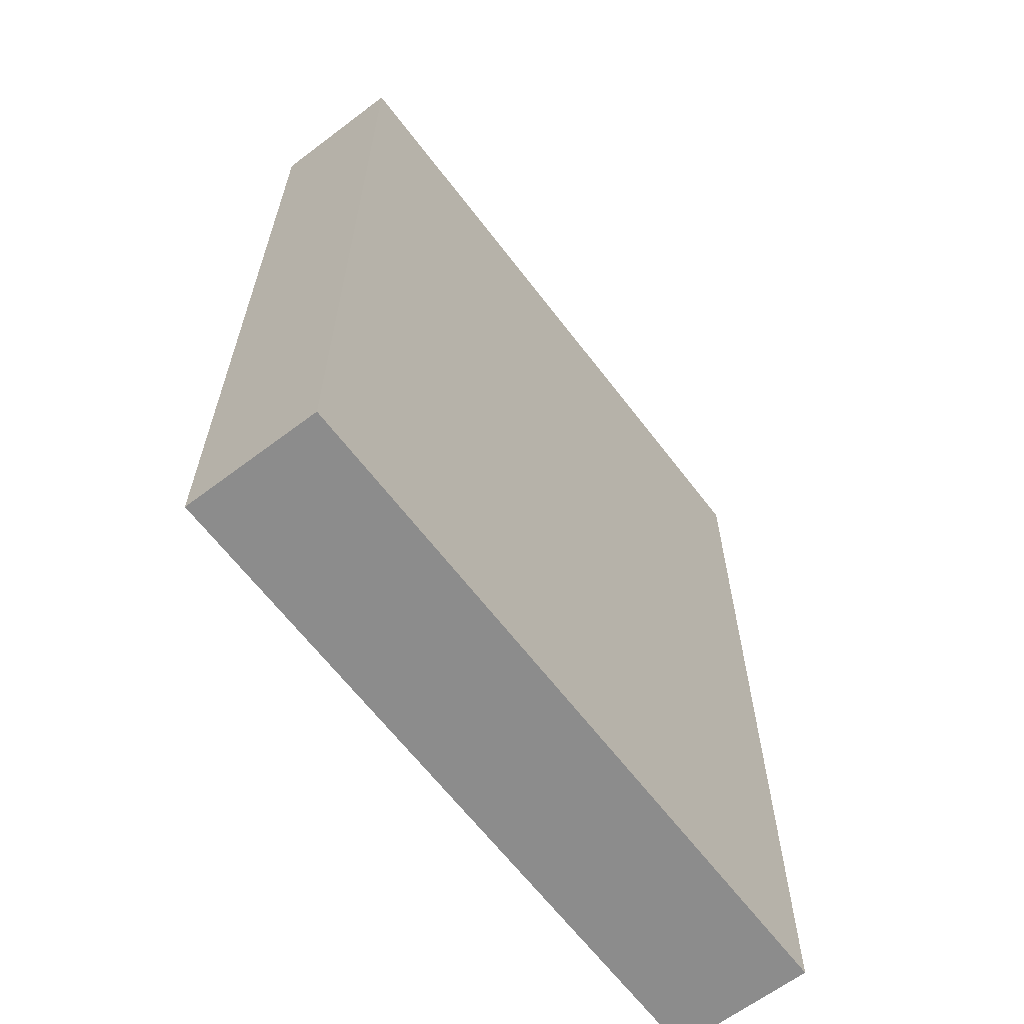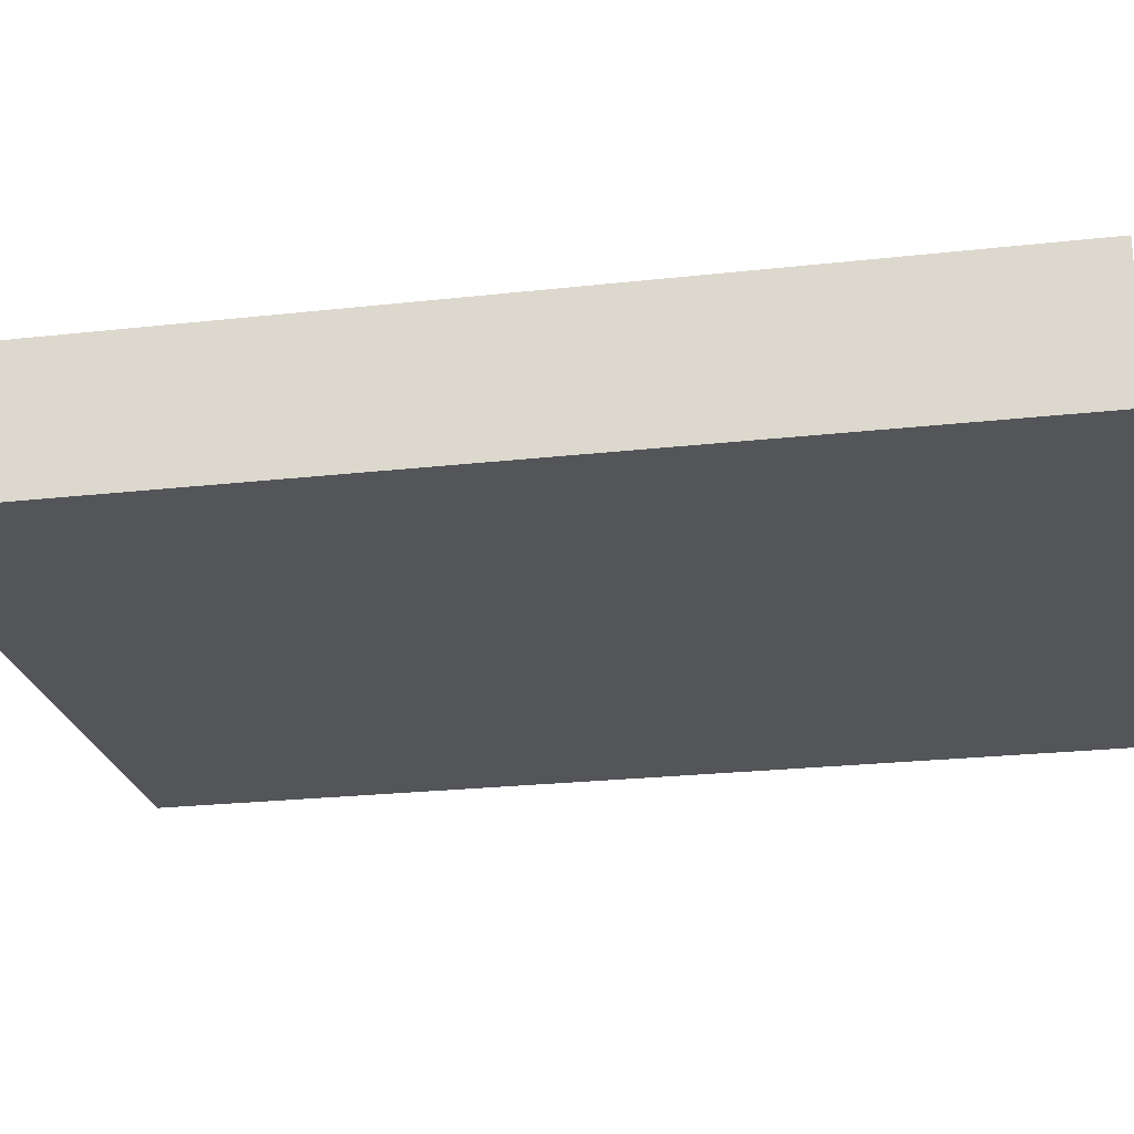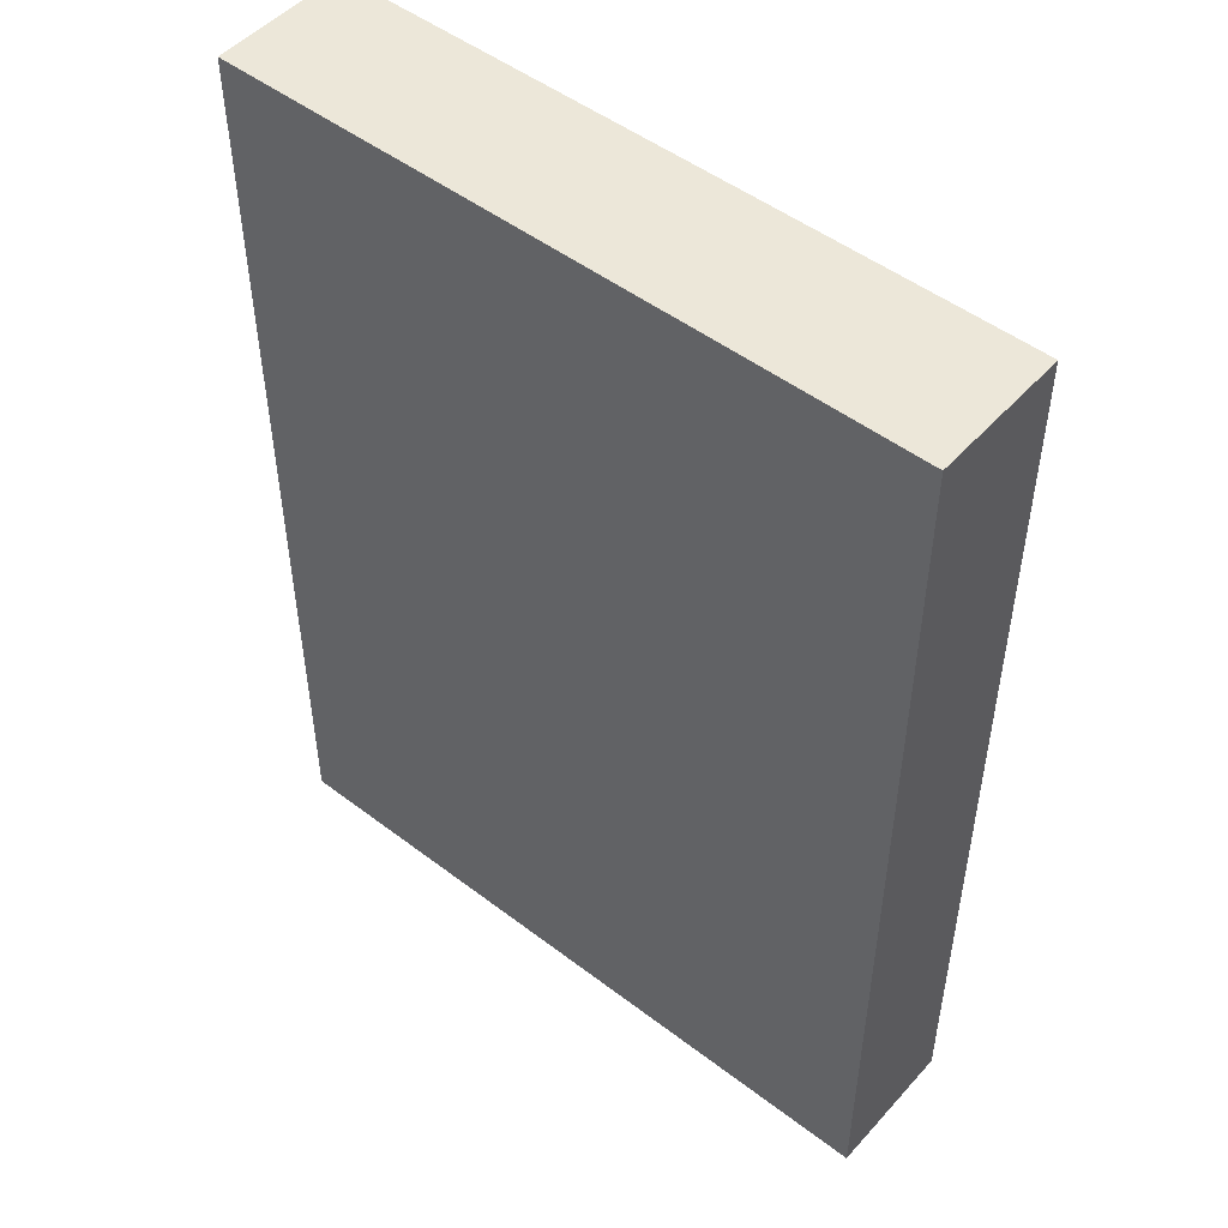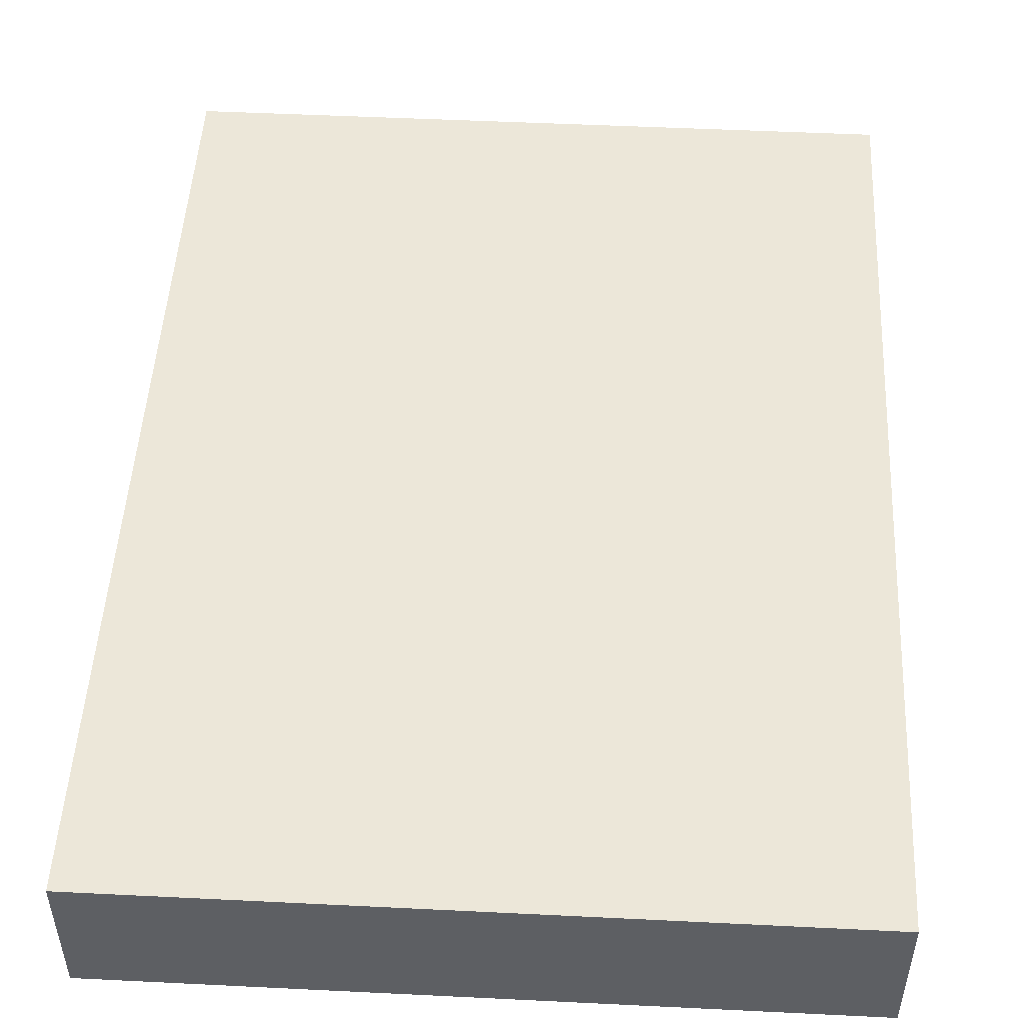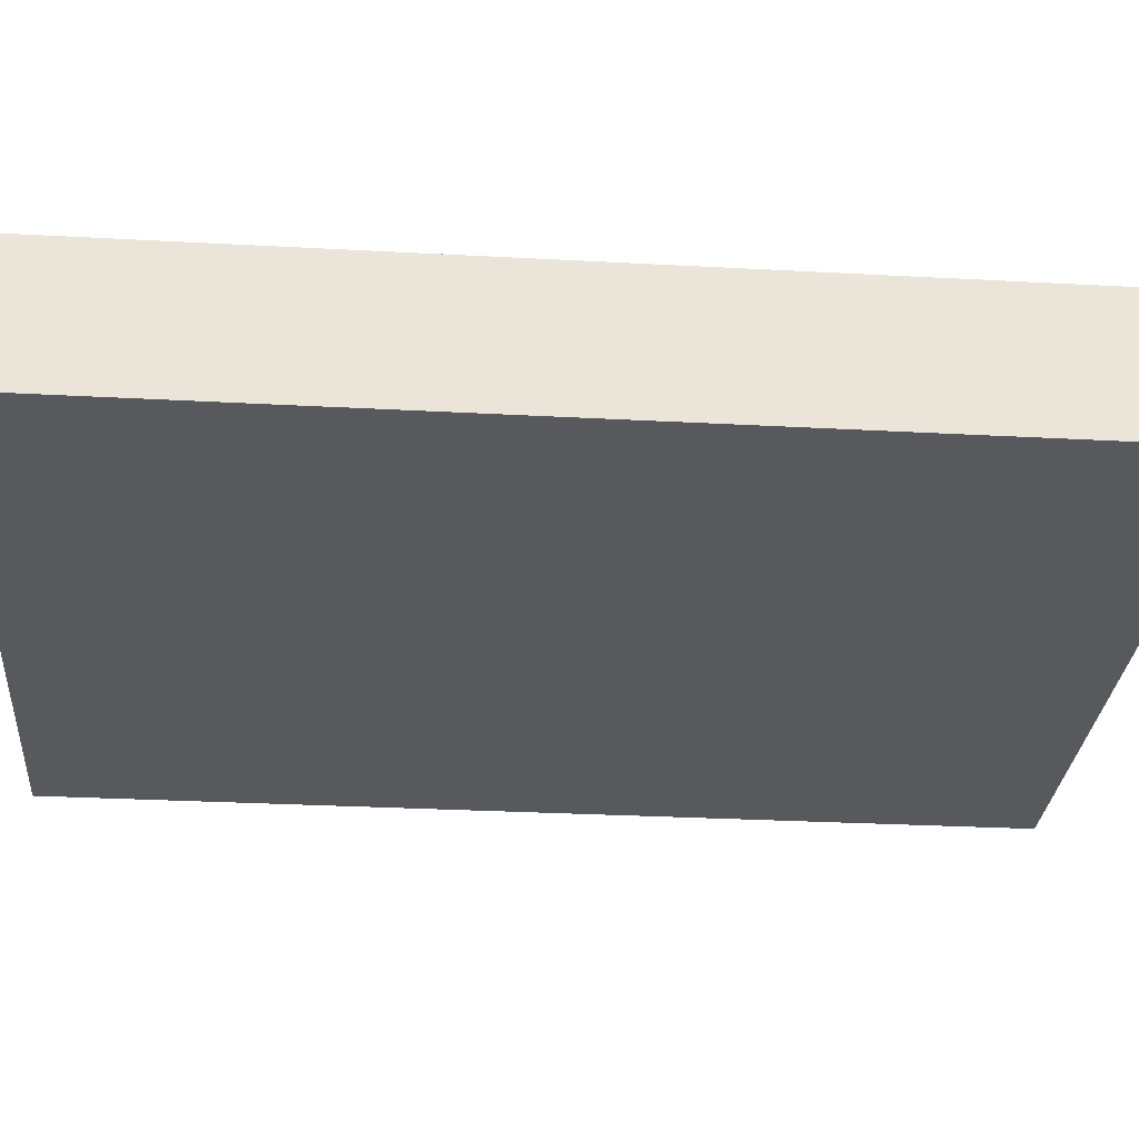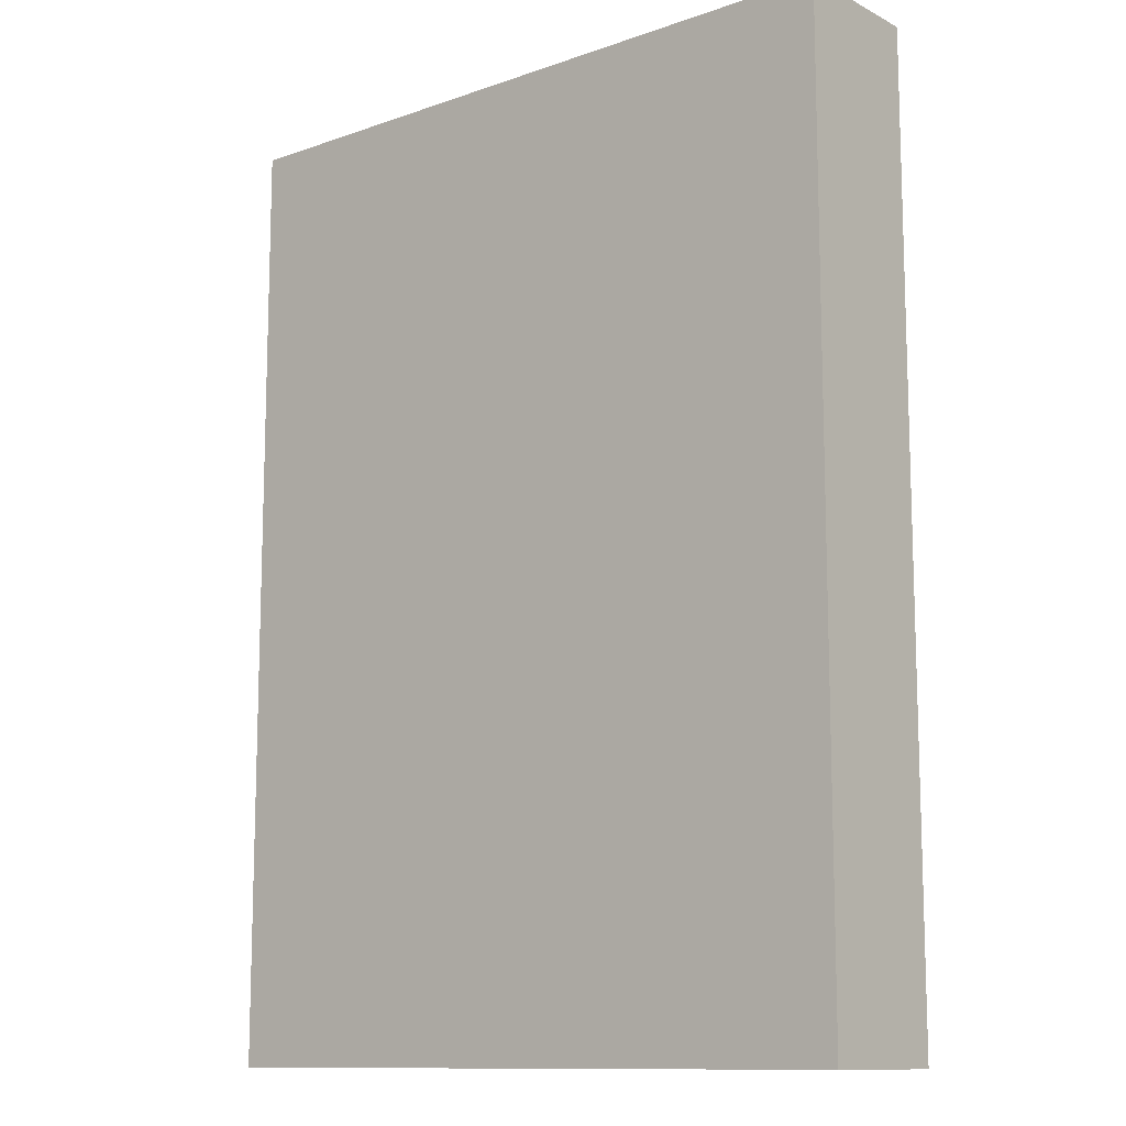
<metadata>
{"format":"obj","ext":"obj","renderer":"f3d","projection":"perspective","resolution":1024,"background":"white","views":[{"elev":-64.2,"azim":-52.7,"up":"+Y"},{"elev":-24.0,"azim":-79.5,"up":"+Z"},{"elev":49.7,"azim":40.0,"up":"+Y"},{"elev":49.8,"azim":3.1,"up":"+Z"},{"elev":-29.3,"azim":85.4,"up":"+Z"},{"elev":-11.7,"azim":39.8,"up":"+Y"}]}
</metadata>
<code>
o convex_0
v 0.09208 0.1263 0.01877
v -0.09267 -0.1263 -0.01818
v 0.09208 -0.1263 -0.01818
v -0.09267 -0.1263 0.01877
v -0.09267 0.1263 -0.01818
v 0.09208 -0.1263 0.01877
v 0.09208 0.1263 -0.01818
v -0.09267 0.1263 0.01877
f 5 4 8
f 2 3 4
f 3 2 5
f 2 4 5
f 3 1 6
f 4 3 6
f 1 4 6
f 1 3 7
f 5 1 7
f 3 5 7
f 4 1 8
f 1 5 8

</code>
